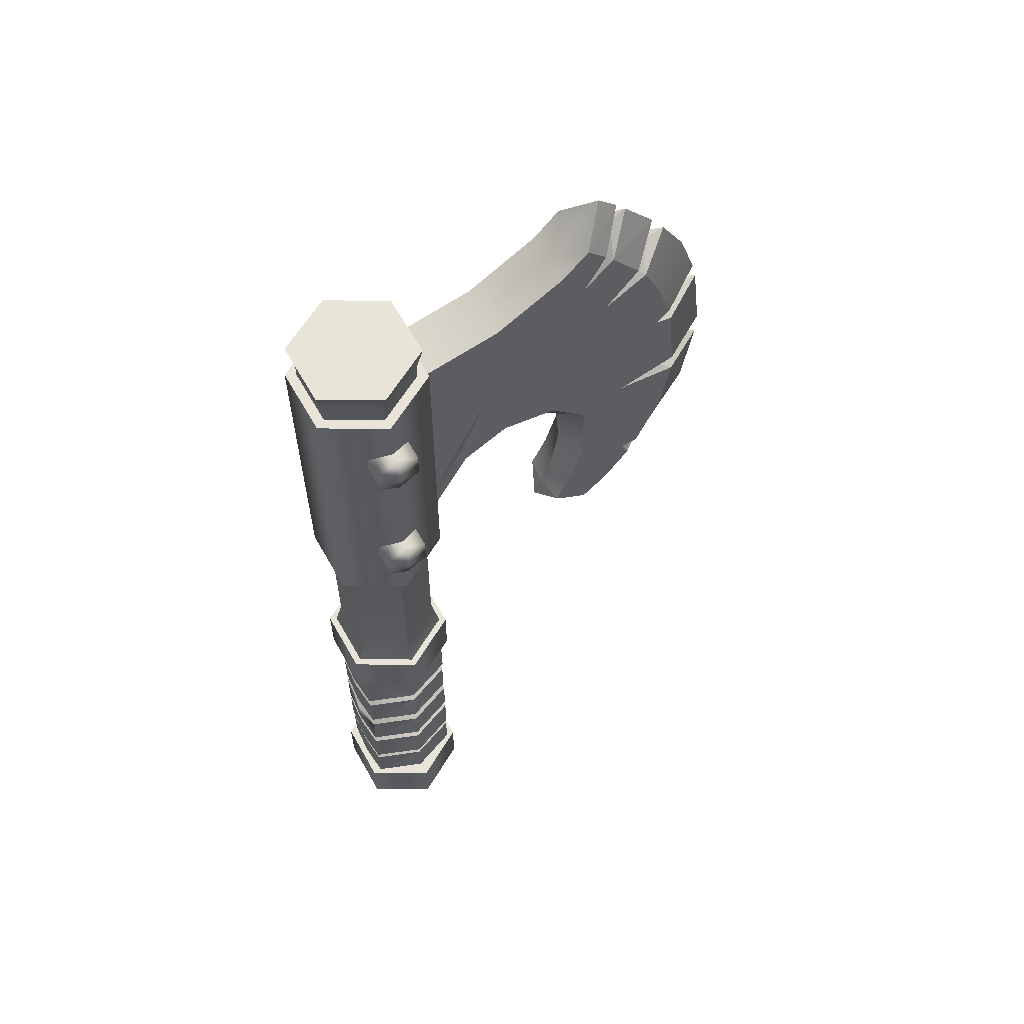
<metadata>
{"format":"obj","ext":"obj","renderer":"f3d","projection":"perspective","resolution":1024,"background":"white","views":[{"elev":60.7,"azim":150.6,"up":"+Y"}]}
</metadata>
<code>
o Axe
v 0.4296 0.9326 0.09031
v 0.486 0.9002 0.1955
v 0.486 0.9002 0.09029
v 0.3733 0.9 0.09031
v 0.4296 0.9326 0.1955
v 0.3734 0.8349 0.09029
v 0.3733 0.9 0.1955
v 0.4298 0.8025 0.09028
v 0.3734 0.8349 0.1955
v 0.4861 0.8351 0.09028
v 0.4298 0.8025 0.1955
v 0.4861 0.8351 0.1955
v 0.4297 0.8675 0.2156
v 0.4303 0.4867 0.09022
v 0.4867 0.4542 0.1954
v 0.4867 0.4543 0.09021
v 0.374 0.4541 0.09022
v 0.4303 0.4867 0.1954
v 0.3741 0.389 0.09021
v 0.374 0.4541 0.1954
v 0.4305 0.3566 0.0902
v 0.3741 0.389 0.1954
v 0.4868 0.3892 0.0902
v 0.4305 0.3565 0.1954
v 0.4868 0.3892 0.1954
v 0.4304 0.4216 0.2155
v 0.4867 0.4543 -0.1954
v 0.4303 0.4867 -0.09013
v 0.4867 0.4543 -0.09014
v 0.4303 0.4868 -0.1953
v 0.374 0.4541 -0.09013
v 0.374 0.4541 -0.1953
v 0.3741 0.389 -0.09014
v 0.3741 0.3891 -0.1954
v 0.4305 0.3566 -0.09015
v 0.4305 0.3566 -0.1954
v 0.4868 0.3892 -0.09015
v 0.4868 0.3892 -0.1954
v 0.4304 0.4217 -0.2154
v 0.486 0.9002 -0.1953
v 0.4296 0.9327 -0.09004
v 0.486 0.9002 -0.09006
v 0.4296 0.9327 -0.1953
v 0.3733 0.9001 -0.09004
v 0.3733 0.9001 -0.1953
v 0.3734 0.835 -0.09006
v 0.3734 0.835 -0.1953
v 0.4298 0.8025 -0.09007
v 0.4298 0.8025 -0.1953
v 0.4861 0.8352 -0.09007
v 0.4861 0.8352 -0.1953
v 0.4297 0.8676 -0.2153
v 0.2943 -0.2996 -0.07931
v 0.4297 -0.2041 -0.1349
v 0.4315 -0.2994 -0.1585
v 0.2943 -0.2996 0.07913
v 0.3154 -0.1763 -0.06895
v 0.4331 -0.1761 0.1347
v 0.3171 -0.1623 0.06587
v 0.4315 -0.2994 0.1583
v 0.5473 -0.2039 0.06879
v 0.5688 -0.2992 0.0791
v 0.5456 -0.2179 -0.06604
v 0.5687 -0.2992 -0.07934
v 0.4324 0.1167 0.1349
v 0.5577 0.238 0.0733
v 0.4307 0.2378 0.1466
v 0.3163 0.1297 0.06614
v 0.3037 0.2376 0.07333
v 0.3037 0.2376 -0.0733
v 0.3148 0.1165 -0.06879
v 0.4307 0.2378 -0.1466
v 0.4294 0.09029 -0.135
v 0.5577 0.238 -0.07333
v 0.5455 0.07723 -0.06619
v 0.547 0.09043 0.06874
v 0.4295 1.011 -0.1457
v 0.3034 1.087 -0.07292
v 0.429 1.099 -0.1455
v 0.3032 1.011 -0.07276
v 0.3037 1.081 0.07273
v 0.4295 1.011 0.146
v 0.3032 1.011 0.07308
v 0.5558 1.011 0.07305
v 0.4297 1.087 0.1458
v 0.5558 1.011 -0.07278
v 0.5553 1.099 0.07324
v 0.555 1.105 -0.07241
v 0.4292 1.158 -0.163
v 0.2879 1.158 -0.08142
v 0.4293 1.158 0.000175
v 0.2879 1.158 0.0818
v 0.4293 1.158 0.1634
v 0.5706 1.158 0.08176
v 0.5706 1.158 -0.08145
v 0.282 -1.305 -0.08754
v 0.4329 -1.158 -0.1748
v 0.4331 -1.305 -0.1748
v 0.282 -1.306 0.08698
v 0.2817 -1.159 -0.08751
v 0.4331 -1.305 0.1742
v 0.2817 -1.159 0.087
v 0.5842 -1.305 0.08694
v 0.4329 -1.158 0.1742
v 0.5842 -1.305 -0.08757
v 0.584 -1.158 0.08697
v 0.584 -1.158 -0.08754
v 0.4331 -1.305 -0.000298
v 0.4329 -1.158 -0.00027
v 0.2796 0.2294 -0.08722
v 0.4294 1.048 -0.1743
v 0.4307 0.2296 -0.1745
v 0.2796 0.2293 0.08725
v 0.2783 1.047 -0.08706
v 0.4307 0.2296 0.1745
v 0.2784 1.047 0.0874
v 0.5818 0.2298 0.08721
v 0.4295 1.047 0.1746
v 0.5818 0.2299 -0.08725
v 0.5805 1.048 0.08737
v 0.5805 1.048 -0.0871
v 0.4307 0.2296 -3e-06
v 0.4294 1.048 0.000153
v 0.1814 0.5586 0.07173
v 0.09687 0.822 0.07179
v 0.06145 0.616 0.07175
v 0.0811 1.069 0.000196
v -0.1002 1.165 0.07188
v 0.08111 1.069 0.07184
v -0.5438 0.8455 0.000222
v -0.3897 0.9265 0.07186
v -0.4993 0.9734 0.000242
v -0.3438 1.023 0.07188
v -0.3752 1.068 0.000246
v -0.4348 1.077 0.000254
v -0.2865 0.7525 0.07182
v -0.4313 0.8097 0.07185
v -0.075 0.0516 1.8e-05
v -0.2014 0.03719 0.07167
v -0.2104 -0.05171 1.3e-05
v -0.1686 1.228 0.0719
v -0.1149 1.173 0.000237
v -0.2358 1.306 0.000276
v -0.3201 1.055 0.07188
v -0.1673 1.086 0.07187
v -0.2431 1.15 0.07189
v -0.1082 0.09677 0.07167
v -0.1883 0.1535 0.07169
v -0.1384 0.076 0.07167
v -0.3257 0.02271 4e-05
v -0.2703 0.08855 0.07169
v -0.5831 0.5907 0.000177
v -0.439 0.7712 0.07184
v -0.5564 0.7958 0.000214
v -0.397 0.7788 0.07184
v -0.4616 0.5206 0.07179
v -0.5012 0.5517 0.000161
v -0.582 0.5241 0.000165
v -0.4127 0.5449 0.04738
v -0.3023 0.537 0.07178
v -0.4584 0.5719 0.0718
v -0.1845 0.4891 0.07176
v -0.2898 0.4033 0.07175
v -0.5512 0.3322 0.000124
v -0.4339 0.3625 0.07176
v -0.185 0.2927 0.07172
v -0.2491 0.2648 0.07172
v -0.4637 0.1689 8.3e-05
v -0.3674 0.2181 0.07172
v -0.1507 0.1831 0.07169
v -0.3412 0.1702 0.07171
v -0.4218 0.1164 6.9e-05
v 0.2998 1.029 0.07181
v 0.2998 1.029 0.000164
v 0.2214 0.5898 0.07173
v 0.3007 0.4393 0.07169
v 0.3004 0.6787 0.07174
v -0.08398 0.5908 0.07177
v -0.4779 0.7971 0.000205
v -0.2206 1.176 0.07189
v -0.271 1.206 0.000261
v -0.3143 1.226 0.00027
v -0.2265 1.153 0.03604
v -0.3237 1.03 0.03603
v -0.2305 0.9596 0.07185
v -0.2874 1.257 0.000273
v -0.398 1.129 0.00026
v -0.3232 0.2168 0.07172
v -0.3932 0.1713 7.6e-05
v -0.04328 0.5175 0.000104
v 0.05521 0.5215 9.4e-05
v -0.09584 0.1083 3.1e-05
v -0.1274 0.1925 5.1e-05
v -0.1399 0.4465 0.000101
v 0.1504 0.4692 7.3e-05
v 0.3008 0.3624 0.07168
v 0.301 0.2497 1.5e-05
v -0.1487 0.3112 7.6e-05
v 0.1983 0.5684 0.06015
v 0.3008 0.3954 0.07169
v 0.1814 0.5587 -0.07156
v 0.06144 0.616 -0.07153
v 0.09686 0.8221 -0.0715
v -0.1002 1.165 -0.07141
v 0.0811 1.069 -0.07145
v -0.3897 0.9265 -0.07142
v -0.4313 0.8097 -0.07144
v -0.3439 1.023 -0.07141
v -0.2866 0.7526 -0.07147
v -0.2015 0.03721 -0.07161
v -0.1686 1.228 -0.07139
v -0.3202 1.055 -0.0714
v -0.1673 1.086 -0.07142
v -0.2305 0.9597 -0.07143
v -0.1883 0.1535 -0.07159
v -0.1082 0.0968 -0.07161
v -0.1384 0.07603 -0.07161
v -0.439 0.7712 -0.07145
v -0.4585 0.5719 -0.07148
v -0.397 0.7788 -0.07145
v -0.4616 0.5207 -0.07149
v -0.4127 0.5449 -0.04709
v -0.3023 0.537 -0.07151
v -0.1845 0.4892 -0.07153
v -0.2898 0.4033 -0.07153
v -0.4339 0.3625 -0.07153
v -0.185 0.2928 -0.07157
v -0.2492 0.2648 -0.07157
v -0.3674 0.2182 -0.07156
v -0.1507 0.1832 -0.07159
v -0.3412 0.1703 -0.07157
v -0.2703 0.08858 -0.0716
v 0.2998 1.03 -0.07148
v 0.3003 0.6787 -0.07155
v 0.2214 0.5898 -0.07155
v 0.3007 0.4394 -0.07159
v -0.084 0.5908 -0.07152
v -0.2207 1.176 -0.07139
v -0.2431 1.15 -0.0714
v -0.2265 1.153 -0.03555
v -0.3237 1.03 -0.03556
v -0.3232 0.2168 -0.07157
v 0.3008 0.3624 -0.07161
v 0.1982 0.5684 -0.05998
v 0.3008 0.3955 -0.0716
v 0.3053 -1.044 -0.08878
v 0.4328 -1.151 -0.1372
v 0.3055 -1.151 -0.0888
v 0.4327 -1.044 -0.1372
v 0.5602 -1.15 -0.08883
v 0.3182 -1.163 -0.07621
v 0.4329 -1.163 -0.000271
v 0.3182 -1.163 -0.000258
v 0.5475 -1.163 -0.07624
v 0.5475 -1.163 -0.000283
v 0.56 -1.044 -0.08881
v 0.568 -1.15 -0.000283
v 0.2975 -1.044 -0.000233
v 0.2977 -1.151 -0.000253
v 0.3032 -0.4417 -0.08981
v 0.4319 -0.5753 -0.1394
v 0.3025 -0.5762 -0.08983
v 0.295 -0.5755 -0.000143
v 0.5602 -0.4413 -0.08984
v 0.569 -0.5751 -0.000173
v 0.5615 -0.5758 -0.08986
v 0.3043 -0.6139 -0.08905
v 0.4322 -0.7262 -0.1378
v 0.3045 -0.7264 -0.08907
v 0.2963 -0.6139 -0.00015
v 0.2965 -0.7264 -0.000172
v 0.5597 -0.6135 -0.08908
v 0.5679 -0.726 -0.000202
v 0.5599 -0.726 -0.0891
v 0.432 -0.6137 -0.1378
v 0.3037 -0.7606 -0.08987
v 0.4324 -0.8686 -0.1394
v 0.3039 -0.8688 -0.08989
v 0.2952 -0.7607 -0.000178
v 0.2954 -0.8689 -0.000199
v 0.5607 -0.7602 -0.0899
v 0.5694 -0.8684 -0.000229
v 0.5609 -0.8684 -0.08992
v 0.4322 -0.7604 -0.1394
v 0.5609 -0.8684 -0.08992
v 0.304 -0.8999 -0.0899
v 0.4326 -1.019 -0.1394
v 0.3041 -1.019 -0.08992
v 0.2955 -0.8999 -0.000205
v 0.2956 -1.019 -0.000228
v 0.561 -0.8995 -0.08993
v 0.5697 -1.018 -0.000258
v 0.5611 -1.018 -0.08995
v 0.4325 -0.8997 -0.1394
v 0.3173 -0.5978 -0.0761
v 0.432 -0.5976 -0.1119
v 0.4317 -0.4415 -0.1393
v 0.3171 -0.4194 -0.07607
v 0.4317 -0.4192 -0.1119
v 0.3174 -0.5978 -0.00015
v 0.2947 -0.4418 -0.000117
v 0.3171 -0.4194 -0.000115
v 0.5466 -0.5974 -0.07613
v 0.5466 -0.5975 -0.000175
v 0.5688 -0.4413 -0.000147
v 0.5464 -0.419 -0.07609
v 0.5464 -0.4191 -0.000141
v 0.3176 -0.7424 -0.07613
v 0.4322 -0.7422 -0.1119
v 0.3176 -0.7424 -0.000177
v 0.5469 -0.7421 -0.07616
v 0.5469 -0.7421 -0.000203
v 0.5677 -0.6135 -0.00018
v 0.3178 -0.887 -0.07616
v 0.4324 -0.8868 -0.1119
v 0.3178 -0.887 -0.000205
v 0.5471 -0.8867 -0.07618
v 0.5694 -0.8684 -0.000229
v 0.5471 -0.8867 -0.00023
v 0.5693 -0.7602 -0.000208
v 0.318 -1.032 -0.07619
v 0.4327 -1.031 -0.112
v 0.318 -1.032 -0.000233
v 0.5473 -1.031 -0.07621
v 0.5473 -1.031 -0.000258
v 0.5695 -0.8995 -0.000235
v 0.4329 -1.163 -0.112
v 0.5678 -1.044 -0.000263
v 0.4329 -1.151 0.1366
v 0.3054 -1.044 0.08831
v 0.3055 -1.151 0.08829
v 0.5602 -1.15 0.08826
v 0.4327 -1.044 0.1367
v 0.3182 -1.163 0.07569
v 0.5475 -1.163 0.07567
v 0.4329 -1.163 0.1115
v 0.56 -1.044 0.08829
v 0.432 -0.5754 0.139
v 0.3033 -0.4418 0.08957
v 0.3025 -0.5762 0.08955
v 0.5603 -0.4414 0.08954
v 0.5615 -0.5758 0.08952
v 0.4318 -0.4416 0.1391
v 0.4322 -0.7262 0.1374
v 0.3043 -0.6139 0.08875
v 0.3045 -0.7264 0.08872
v 0.5597 -0.6135 0.08872
v 0.5599 -0.726 0.0887
v 0.432 -0.6137 0.1375
v 0.4324 -0.8687 0.139
v 0.3038 -0.7607 0.08951
v 0.3039 -0.8689 0.08949
v 0.5608 -0.7603 0.08948
v 0.5609 -0.8685 0.08946
v 0.5609 -0.8685 0.08946
v 0.4323 -0.7605 0.139
v 0.4327 -1.019 0.139
v 0.304 -0.8999 0.08949
v 0.3042 -1.019 0.08946
v 0.561 -0.8995 0.08946
v 0.5612 -1.018 0.08943
v 0.4325 -0.8997 0.139
v 0.3174 -0.5978 0.0758
v 0.3171 -0.4194 0.07584
v 0.4317 -0.4193 0.1116
v 0.5466 -0.5975 0.07578
v 0.5464 -0.4191 0.07581
v 0.432 -0.5977 0.1116
v 0.3176 -0.7424 0.07578
v 0.5469 -0.7421 0.07575
v 0.4322 -0.7423 0.1115
v 0.3178 -0.887 0.07575
v 0.5471 -0.8867 0.07572
v 0.4325 -0.8869 0.1115
v 0.5608 -0.7603 0.08948
v 0.318 -1.032 0.07572
v 0.5473 -1.031 0.07569
v 0.4327 -1.031 0.1115
v 0.2806 -0.4311 -0.08737
v 0.4315 -0.2839 -0.1746
v 0.4317 -0.4309 -0.1746
v 0.2806 -0.4311 0.08714
v 0.2804 -0.2842 -0.08734
v 0.4318 -0.4309 0.1744
v 0.2804 -0.2842 0.08717
v 0.5829 -0.4307 0.08711
v 0.4315 -0.284 0.1744
v 0.5829 -0.4306 -0.0874
v 0.5827 -0.2837 0.08714
v 0.5826 -0.2837 -0.08737
v 0.4317 -0.4309 -0.00013
v 0.4315 -0.2839 -0.000102
v 0.486 0.9002 0.09029
v 0.4296 0.9326 0.09031
v 0.3733 0.9 0.09031
v 0.3734 0.8349 0.09029
v 0.4298 0.8025 0.09028
v 0.4861 0.8351 0.09028
v 0.4867 0.4543 0.09021
v 0.4303 0.4867 0.09022
v 0.374 0.4541 0.09022
v 0.3741 0.389 0.09021
v 0.4305 0.3566 0.0902
v 0.4868 0.3892 0.0902
v 0.4303 0.4867 -0.09013
v 0.374 0.4541 -0.09013
v 0.3741 0.389 -0.09014
v 0.4305 0.3566 -0.09015
v 0.4868 0.3892 -0.09015
v 0.4867 0.4543 -0.09014
v 0.4296 0.9327 -0.09004
v 0.3733 0.9001 -0.09004
v 0.3734 0.835 -0.09006
v 0.4298 0.8025 -0.09007
v 0.4861 0.8352 -0.09007
v 0.486 0.9002 -0.09006
v 0.5607 -0.7602 -0.0899
v 0.5693 -0.7602 -0.000208
f 133 134 135
f 152 153 154
f 155 136 137
f 156 157 158
f 159 160 161
f 157 161 152
f 153 179 154
f 179 137 130
f 153 136 155
f 156 160 159
f 146 181 182
f 183 145 180
f 184 185 144
f 186 141 143
f 187 146 182
f 134 144 187
f 181 180 186
f 133 185 184
f 146 145 183
f 171 167 188
f 171 189 172
f 188 167 169
f 189 169 168
f 147 138 192
f 134 208 135
f 152 218 219
f 220 207 209
f 157 221 158
f 222 219 223
f 157 219 222
f 179 218 154
f 179 207 220
f 218 220 209
f 221 222 223
f 181 239 182
f 240 238 213
f 241 212 214
f 186 211 238
f 187 239 212
f 134 212 241
f 181 238 240
f 208 241 214
f 239 240 213
f 231 242 228
f 189 231 172
f 242 229 228
f 189 229 242
f 216 192 138
f 246 247 248
f 249 250 247
f 260 261 262
f 261 264 266
f 267 268 269
f 275 274 268
f 276 277 278
f 284 285 277
f 286 287 288
f 294 293 287
f 295 261 296
f 297 298 299
f 261 303 296
f 306 297 299
f 308 268 309
f 275 295 296
f 268 311 309
f 303 275 296
f 314 277 315
f 284 308 309
f 277 317 315
f 311 284 309
f 321 287 322
f 294 314 315
f 287 324 322
f 317 294 315
f 251 247 327
f 249 321 322
f 247 254 327
f 324 249 322
f 329 330 331
f 332 333 329
f 338 339 340
f 338 341 343
f 344 345 346
f 348 349 344
f 350 351 352
f 355 356 350
f 357 358 359
f 361 362 357
f 363 338 340
f 364 343 365
f 366 338 368
f 367 343 341
f 369 344 346
f 363 349 368
f 370 344 371
f 366 349 347
f 372 350 352
f 369 356 371
f 373 350 374
f 370 356 375
f 376 357 359
f 372 362 374
f 377 357 378
f 373 362 360
f 334 329 331
f 376 333 378
f 335 329 336
f 377 333 337
f 133 184 134
f 152 161 153
f 156 159 157
f 157 159 161
f 153 155 179
f 179 155 137
f 146 183 181
f 186 180 141
f 187 144 146
f 134 184 144
f 181 183 180
f 171 188 189
f 189 188 169
f 134 241 208
f 152 154 218
f 157 222 221
f 157 152 219
f 179 220 218
f 179 130 207
f 181 240 239
f 186 143 211
f 187 182 239
f 134 187 212
f 181 186 238
f 189 242 231
f 189 168 229
f 246 249 247
f 249 256 250
f 260 297 261
f 261 297 264
f 267 275 268
f 275 272 274
f 276 284 277
f 284 417 285
f 286 294 287
f 294 291 293
f 295 262 261
f 297 260 298
f 261 266 303
f 306 264 297
f 308 269 268
f 275 267 295
f 268 274 311
f 303 272 275
f 314 278 277
f 284 276 308
f 277 285 317
f 311 417 284
f 321 288 287
f 294 286 314
f 287 293 324
f 317 291 294
f 251 248 247
f 249 246 321
f 247 250 254
f 324 256 249
f 329 333 330
f 332 337 333
f 338 343 339
f 338 342 341
f 344 349 345
f 348 347 349
f 350 356 351
f 355 375 356
f 357 362 358
f 361 360 362
f 363 368 338
f 364 339 343
f 366 342 338
f 367 365 343
f 369 371 344
f 363 345 349
f 370 348 344
f 366 368 349
f 372 374 350
f 369 351 356
f 373 355 350
f 370 371 356
f 376 378 357
f 372 358 362
f 377 361 357
f 373 374 362
f 334 336 329
f 376 330 333
f 335 332 329
f 377 378 333
f 1 2 3
f 4 5 1
f 6 7 4
f 8 9 6
f 10 11 8
f 3 12 10
f 2 5 13
f 5 7 13
f 7 9 13
f 9 11 13
f 11 12 13
f 12 2 13
f 14 15 16
f 17 18 14
f 19 20 17
f 21 22 19
f 23 24 21
f 16 25 23
f 15 18 26
f 18 20 26
f 20 22 26
f 22 24 26
f 24 25 26
f 25 15 26
f 27 28 29
f 30 31 28
f 32 33 31
f 34 35 33
f 36 37 35
f 38 29 37
f 27 39 30
f 30 39 32
f 32 39 34
f 34 39 36
f 36 39 38
f 38 39 27
f 40 41 42
f 43 44 41
f 45 46 44
f 47 48 46
f 49 50 48
f 51 42 50
f 40 52 43
f 43 52 45
f 45 52 47
f 47 52 49
f 49 52 51
f 51 52 40
f 53 54 55
f 56 57 53
f 56 58 59
f 60 61 58
f 62 63 61
f 55 63 64
f 65 66 67
f 68 67 69
f 68 70 71
f 71 72 73
f 73 74 75
f 76 74 66
f 58 76 65
f 59 65 68
f 71 59 68
f 73 57 71
f 75 54 73
f 61 75 76
f 77 78 79
f 80 81 78
f 82 81 83
f 84 85 82
f 86 87 84
f 86 79 88
f 89 90 91
f 90 92 91
f 92 93 91
f 93 94 91
f 94 95 91
f 95 89 91
f 85 92 81
f 78 92 90
f 79 90 89
f 88 89 95
f 88 94 87
f 87 93 85
f 96 97 98
f 99 100 96
f 101 102 99
f 103 104 101
f 105 106 103
f 98 107 105
f 96 98 108
f 99 96 108
f 101 99 108
f 103 101 108
f 105 103 108
f 98 105 108
f 97 100 109
f 100 102 109
f 102 104 109
f 104 106 109
f 106 107 109
f 107 97 109
f 110 111 112
f 113 114 110
f 115 116 113
f 117 118 115
f 119 120 117
f 112 121 119
f 110 112 122
f 113 110 122
f 115 113 122
f 117 115 122
f 119 117 122
f 112 119 122
f 111 114 123
f 114 116 123
f 116 118 123
f 118 120 123
f 120 121 123
f 121 111 123
f 124 125 126
f 127 128 129
f 130 131 132
f 136 131 137
f 138 139 140
f 141 142 143
f 144 145 146
f 147 148 149
f 139 150 140
f 139 148 151
f 162 160 163
f 164 156 158
f 163 156 165
f 166 163 167
f 168 165 164
f 169 163 165
f 167 170 166
f 150 171 172
f 148 171 151
f 125 173 129
f 127 173 174
f 175 176 177
f 138 147 149
f 178 136 160
f 177 125 175
f 161 136 153
f 128 180 145
f 126 190 191
f 170 192 193
f 166 194 162
f 162 190 178
f 124 191 195
f 196 195 197
f 166 193 198
f 125 178 126
f 131 185 133
f 131 135 132
f 175 125 199
f 125 124 199
f 124 200 199
f 176 199 200
f 145 129 128
f 185 129 145
f 201 202 203
f 204 127 205
f 130 206 207
f 206 209 207
f 210 138 140
f 211 142 204
f 212 213 214
f 215 216 217
f 150 210 140
f 210 215 217
f 223 224 225
f 164 221 226
f 221 225 226
f 225 227 228
f 168 226 229
f 229 225 228
f 228 230 215
f 150 231 232
f 231 215 232
f 203 233 234
f 233 127 174
f 235 234 236
f 138 217 216
f 237 209 214
f 234 235 203
f 219 209 223
f 238 204 213
f 202 190 237
f 230 192 216
f 194 227 224
f 190 224 237
f 201 191 202
f 243 195 201
f 227 193 230
f 203 237 214
f 206 208 214
f 135 206 132
f 235 244 203
f 203 244 201
f 201 245 243
f 236 244 235
f 213 204 205
f 205 214 213
f 251 252 253
f 252 254 255
f 256 257 250
f 258 248 259
f 263 260 262
f 264 265 266
f 270 269 271
f 272 273 274
f 279 278 280
f 281 282 283
f 289 288 290
f 291 292 293
f 263 295 300
f 298 301 302
f 303 265 304
f 305 306 307
f 271 308 310
f 295 270 300
f 311 273 312
f 313 303 304
f 280 314 316
f 308 279 310
f 317 318 319
f 320 311 312
f 290 321 323
f 314 289 316
f 324 292 325
f 326 317 319
f 254 257 255
f 328 324 325
f 259 251 253
f 321 258 323
f 252 334 253
f 252 335 336
f 257 337 332
f 331 258 259
f 263 339 301
f 265 341 342
f 346 270 271
f 273 347 348
f 352 279 280
f 282 353 354
f 359 289 290
f 292 360 361
f 363 263 300
f 364 301 339
f 366 265 342
f 367 305 307
f 369 271 310
f 363 270 345
f 370 273 348
f 366 313 304
f 372 280 316
f 369 279 351
f 373 318 355
f 370 320 312
f 376 290 323
f 372 289 358
f 377 292 361
f 373 326 319
f 335 257 332
f 377 328 325
f 334 259 253
f 376 258 330
f 379 380 381
f 382 383 379
f 384 385 382
f 386 387 384
f 388 389 386
f 381 390 388
f 379 381 391
f 382 379 391
f 384 382 391
f 386 384 391
f 388 386 391
f 381 388 391
f 380 383 392
f 383 385 392
f 385 387 392
f 387 389 392
f 389 390 392
f 390 380 392
f 393 1 3
f 394 4 1
f 395 6 4
f 396 8 6
f 397 10 8
f 398 3 10
f 399 14 16
f 400 17 14
f 401 19 17
f 402 21 19
f 403 23 21
f 404 16 23
f 405 29 28
f 406 28 31
f 407 31 33
f 408 33 35
f 409 35 37
f 410 37 29
f 411 42 41
f 412 41 44
f 413 44 46
f 414 46 48
f 415 48 50
f 416 50 42
f 285 281 283
f 417 418 281
f 318 283 282
f 355 282 354
f 320 353 418
f 375 354 353
f 1 5 2
f 4 7 5
f 6 9 7
f 8 11 9
f 10 12 11
f 3 2 12
f 14 18 15
f 17 20 18
f 19 22 20
f 21 24 22
f 23 25 24
f 16 15 25
f 27 30 28
f 30 32 31
f 32 34 33
f 34 36 35
f 36 38 37
f 38 27 29
f 40 43 41
f 43 45 44
f 45 47 46
f 47 49 48
f 49 51 50
f 51 40 42
f 53 57 54
f 56 59 57
f 56 60 58
f 60 62 61
f 62 64 63
f 55 54 63
f 65 76 66
f 68 65 67
f 68 69 70
f 71 70 72
f 73 72 74
f 76 75 74
f 58 61 76
f 59 58 65
f 71 57 59
f 73 54 57
f 75 63 54
f 61 63 75
f 77 80 78
f 80 83 81
f 82 85 81
f 84 87 85
f 86 88 87
f 86 77 79
f 85 93 92
f 78 81 92
f 79 78 90
f 88 79 89
f 88 95 94
f 87 94 93
f 96 100 97
f 99 102 100
f 101 104 102
f 103 106 104
f 105 107 106
f 98 97 107
f 110 114 111
f 113 116 114
f 115 118 116
f 117 120 118
f 119 121 120
f 112 111 121
f 127 142 128
f 130 137 131
f 136 185 131
f 138 149 139
f 141 128 142
f 144 185 145
f 147 170 148
f 139 151 150
f 139 149 148
f 162 178 160
f 164 165 156
f 163 160 156
f 166 162 163
f 168 169 165
f 169 167 163
f 167 148 170
f 150 151 171
f 148 167 171
f 125 177 173
f 127 129 173
f 178 185 136
f 161 160 136
f 128 141 180
f 126 178 190
f 170 147 192
f 166 198 194
f 162 194 190
f 124 126 191
f 196 124 195
f 166 170 193
f 125 185 178
f 131 133 135
f 124 196 200
f 176 175 199
f 185 125 129
f 204 142 127
f 130 132 206
f 206 214 209
f 210 217 138
f 211 143 142
f 212 239 213
f 215 230 216
f 150 232 210
f 210 232 215
f 223 237 224
f 164 158 221
f 221 223 225
f 225 224 227
f 168 164 226
f 229 226 225
f 228 227 230
f 150 172 231
f 231 228 215
f 203 205 233
f 233 205 127
f 237 223 209
f 219 218 209
f 238 211 204
f 202 191 190
f 230 193 192
f 194 198 227
f 190 194 224
f 201 195 191
f 243 197 195
f 227 198 193
f 203 202 237
f 135 208 206
f 201 244 245
f 236 245 244
f 205 203 214
f 251 327 252
f 252 327 254
f 256 328 257
f 258 246 248
f 263 301 260
f 264 305 265
f 270 267 269
f 272 313 273
f 279 276 278
f 281 418 282
f 289 286 288
f 291 326 292
f 263 262 295
f 298 260 301
f 303 266 265
f 305 264 306
f 271 269 308
f 295 267 270
f 311 274 273
f 313 272 303
f 280 278 314
f 308 276 279
f 317 285 318
f 320 417 311
f 290 288 321
f 314 286 289
f 324 293 292
f 326 291 317
f 254 250 257
f 328 256 324
f 259 248 251
f 321 246 258
f 252 336 334
f 252 255 335
f 257 328 337
f 331 330 258
f 263 340 339
f 265 305 341
f 346 345 270
f 273 313 347
f 352 351 279
f 282 418 353
f 359 358 289
f 292 326 360
f 363 340 263
f 364 302 301
f 366 304 265
f 367 341 305
f 369 346 271
f 363 300 270
f 370 312 273
f 366 347 313
f 372 352 280
f 369 310 279
f 373 319 318
f 370 375 320
f 376 359 290
f 372 316 289
f 377 325 292
f 373 360 326
f 335 255 257
f 377 337 328
f 334 331 259
f 376 323 258
f 379 383 380
f 382 385 383
f 384 387 385
f 386 389 387
f 388 390 389
f 381 380 390
f 393 394 1
f 394 395 4
f 395 396 6
f 396 397 8
f 397 398 10
f 398 393 3
f 399 400 14
f 400 401 17
f 401 402 19
f 402 403 21
f 403 404 23
f 404 399 16
f 405 410 29
f 406 405 28
f 407 406 31
f 408 407 33
f 409 408 35
f 410 409 37
f 411 416 42
f 412 411 41
f 413 412 44
f 414 413 46
f 415 414 48
f 416 415 50
f 285 417 281
f 417 320 418
f 318 285 283
f 355 318 282
f 320 375 353
f 375 355 354

</code>
